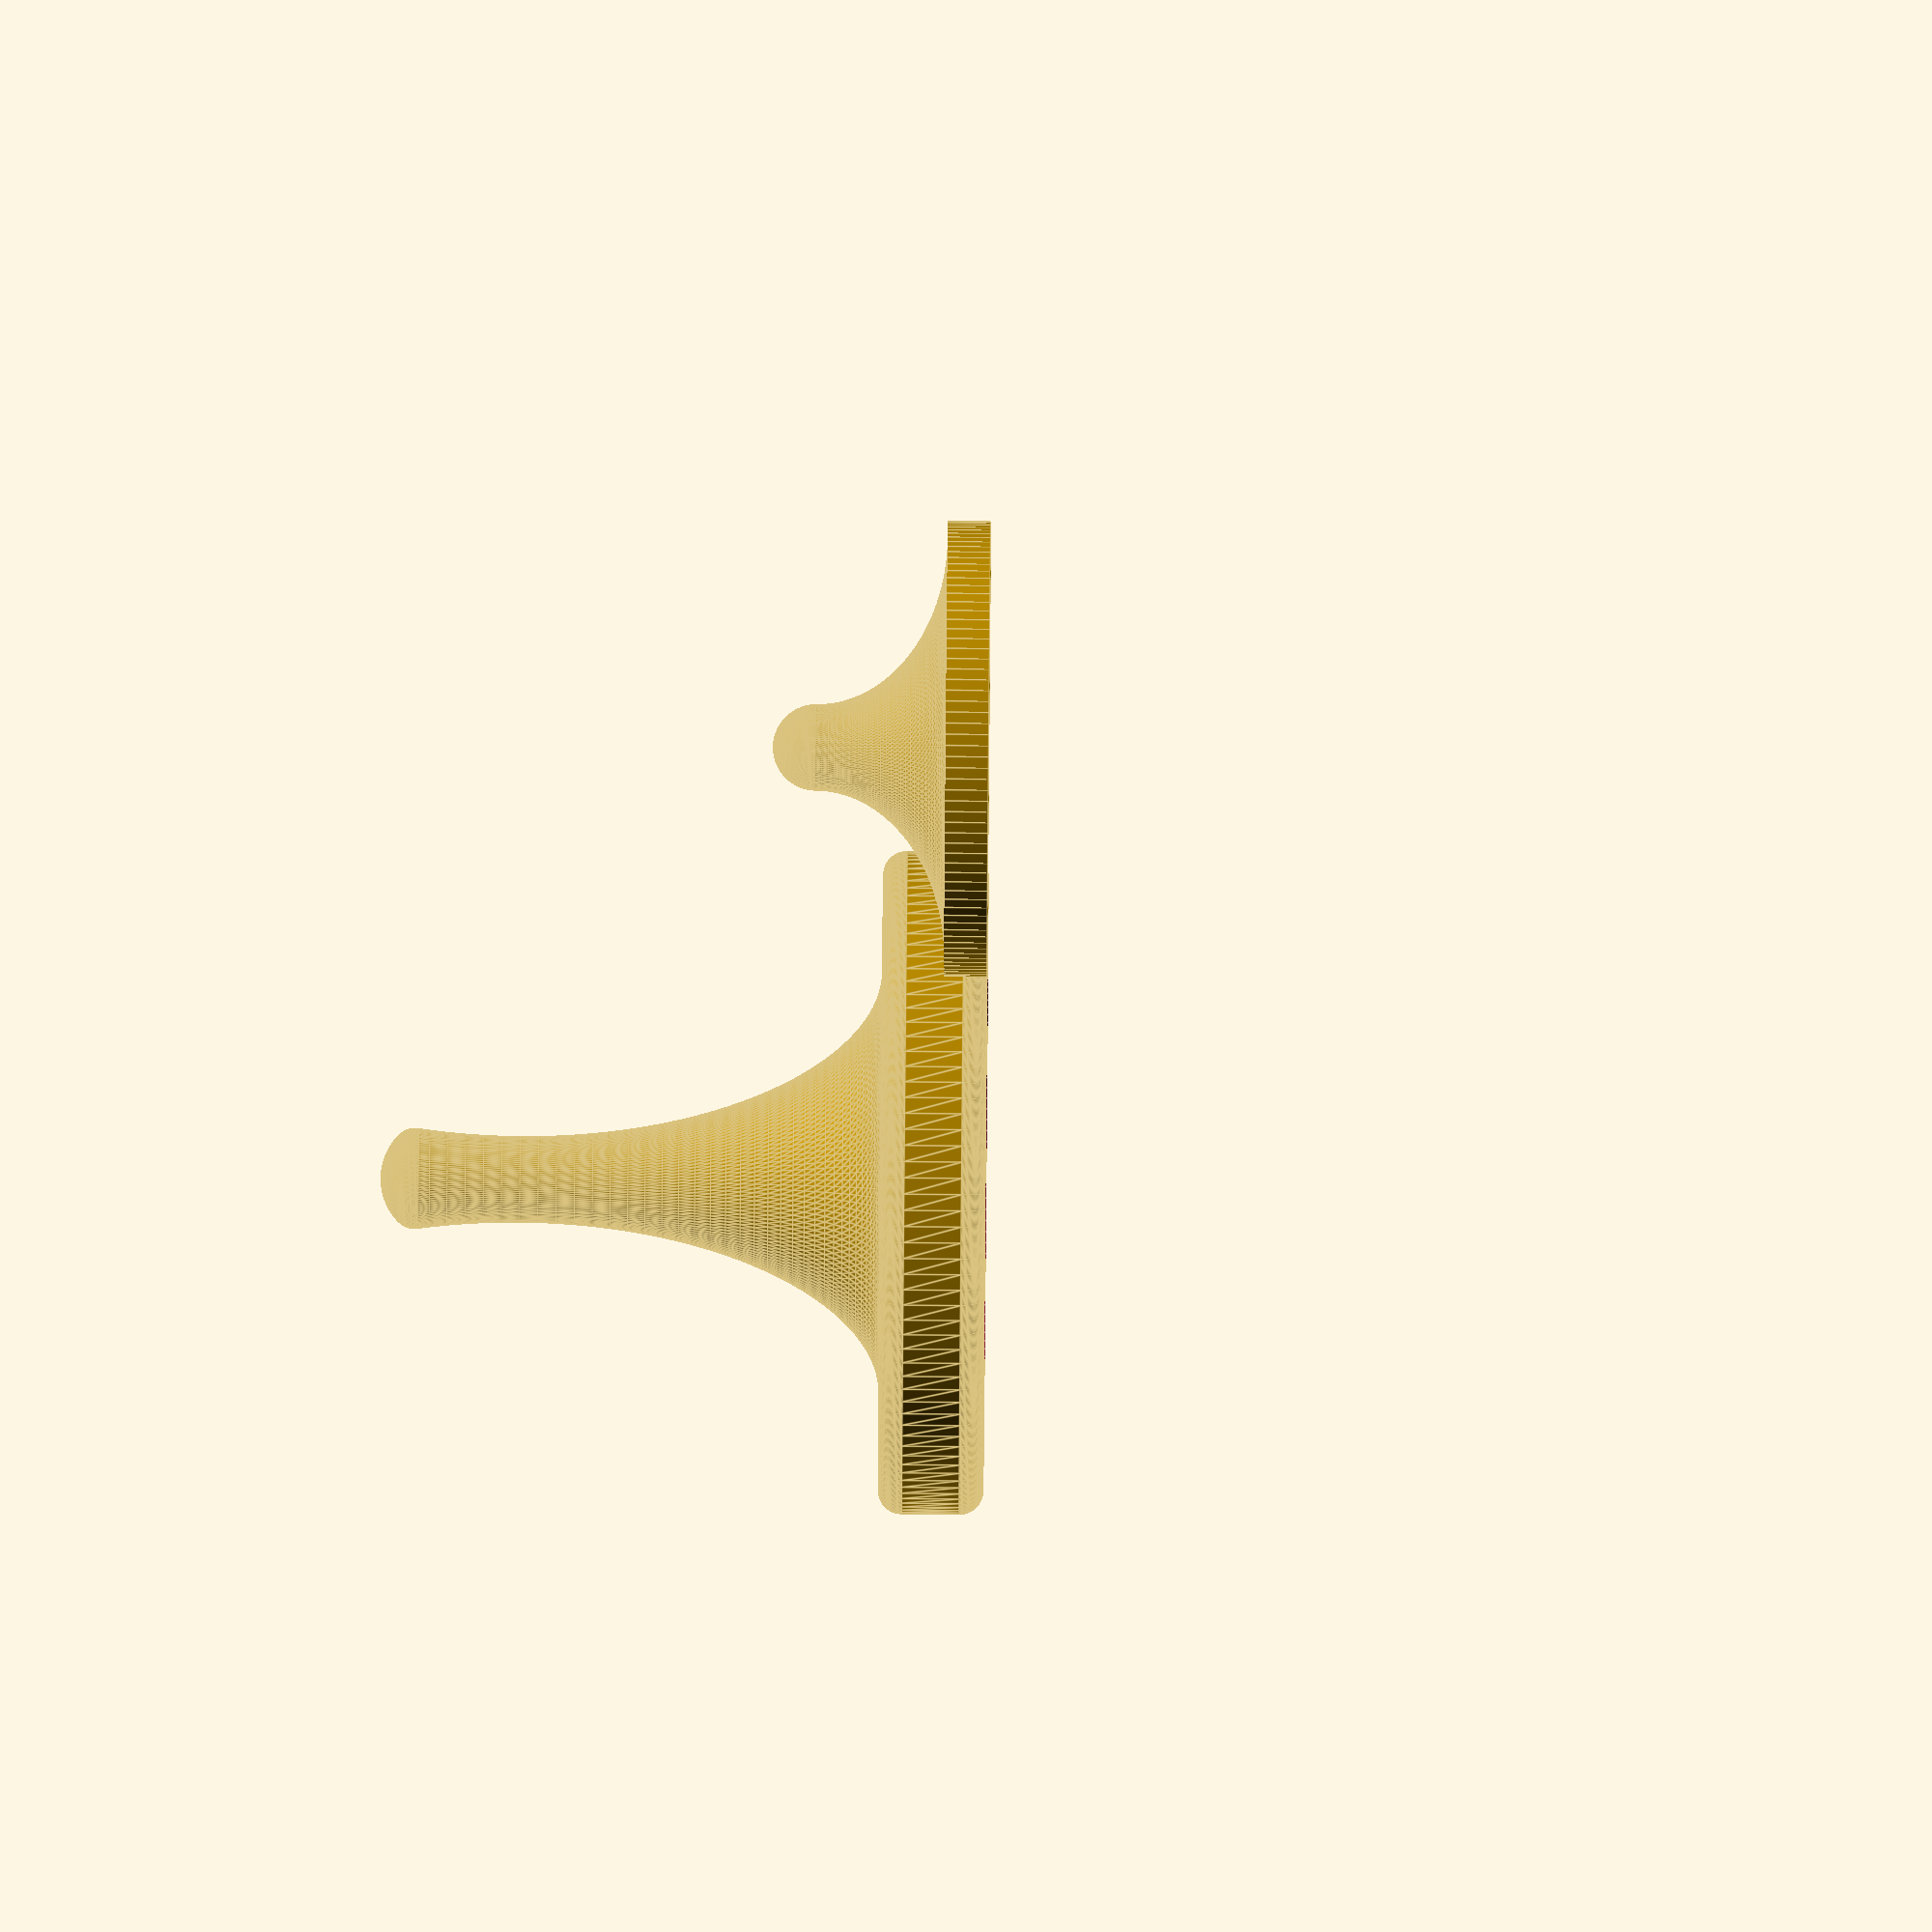
<openscad>
// preview[view:south, tilt:top]

// Select part(s) to render
part = "both"; // [both:Top and bottom,top:Top,bot:Bottom]

// Detail for rotational extrusion
fn_lathe = 128;// [4:1:256]

// Detail for the curved parts of the cross section
fn_shape = 128;// [4,8,16,32,64,128,256]

// Gap between parts along Z axis
gap_z = .5; // [0:.05:1.5]

// Gap between parts along X and Y axis
gap_xy = .15; // [0:.05:1]


/* [hidden] */
shaft_r = 1;
edge_r = 1.5;
edge_extr = 5;
ofs = 1.25;

if(part == "bot") {
    bot();
} else
if(part == "top") {
    top();
} else
if(part == "both") {
    translate([15, 0, 11.5])
    translate([0, 0, -gap_z])
    rotate(180, [1, 0, 0])
    bot();    
    
    translate([-20, 0, -9+.25])
    top();
}
if(part == "test") {
    bot();
    top();
}


module bot() {
    intersection() { 
        spinning_top();
        translate([0, 0, -gap_z])
        cutout(gap_xy);
    }
}

module top() {
    difference() {
        spinning_top();    
        cutout();
    }    
}

module cutout(gap=0) {
    translate([0, 0, -5])
    cylinder(r=12-gap, h=11.5+5, $fn=fn_lathe);
}

module spinning_top() {
    difference() {
        rotate_extrude($fn=fn_lathe, angle=360/1)
        difference() {
            offset(r=ofs, $fn=fn_shape)
            difference() {                
                union() {
                    color("green")
                    polygon(points=[
                        [0, 0+2],
                        [shaft_r, 2],
                        [10+shaft_r, 10],
                        [10+shaft_r, 10+edge_r*2],
                        [shaft_r+1, 30+edge_r*2+5],
                        [0, 30+edge_r*2+5]
                    ]);

                    // Bottom tip
                    color("green")
                    translate([0,shaft_r+1])
                    circle(r=shaft_r, $fn=fn_shape);

                    // Top tip
                    color("green")
                    translate([0, 30+edge_r*2+4])
                    circle(r=shaft_r+1, $fn=fn_shape);
                
                    color("green")
                    translate([10+shaft_r, 10+edge_r])
                    square([edge_extr*2, edge_r*2], center=true);
                }

                color("red")
                translate([10+shaft_r, 2])
                scale([1, .8])
                circle(r=10, $fn=fn_shape);

                color("red")
                translate([10+shaft_r, 30+edge_r*2])
                scale([1, 2])
                circle(r=10, $fn=fn_shape);
            }
            
            color("red")
            translate([-shaft_r-4, -5])
            square([shaft_r+4, 50]);
        }
    }
}
</openscad>
<views>
elev=279.6 azim=239.4 roll=90.5 proj=o view=edges
</views>
